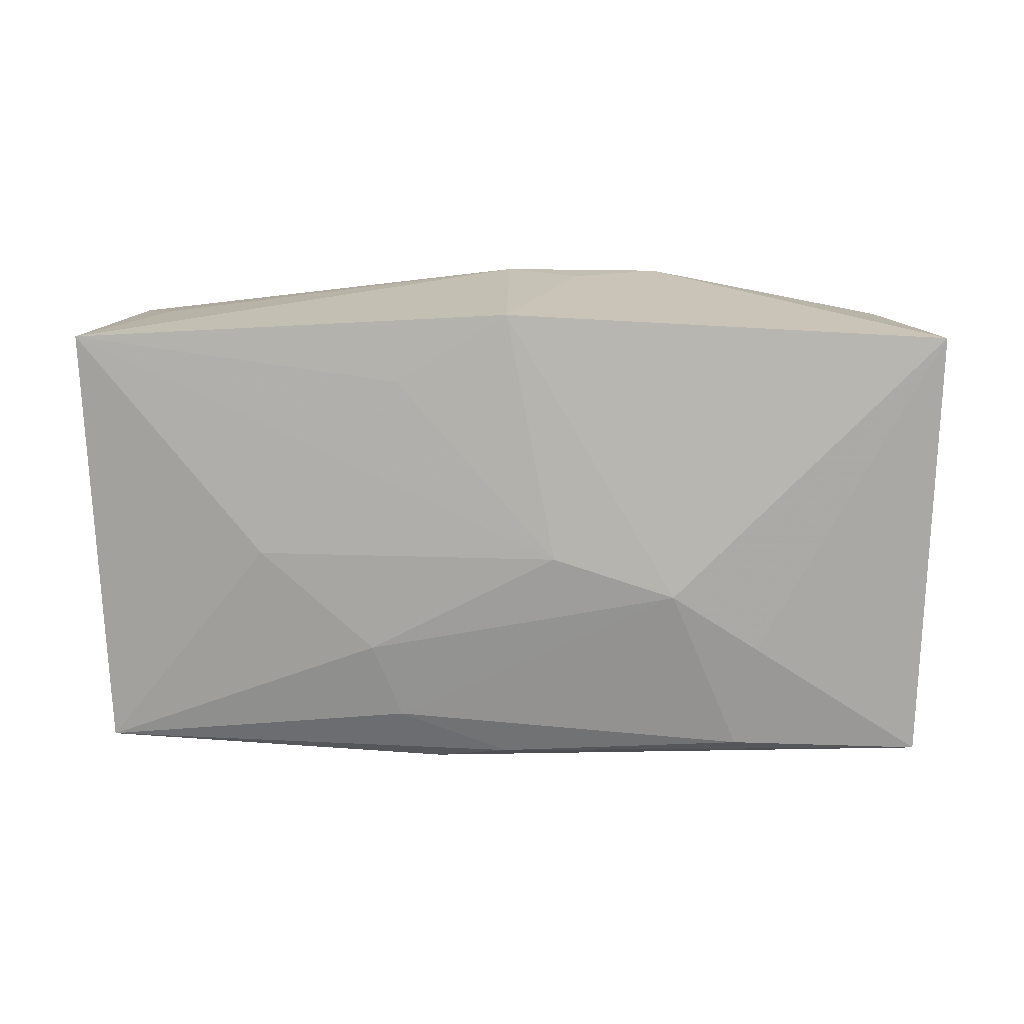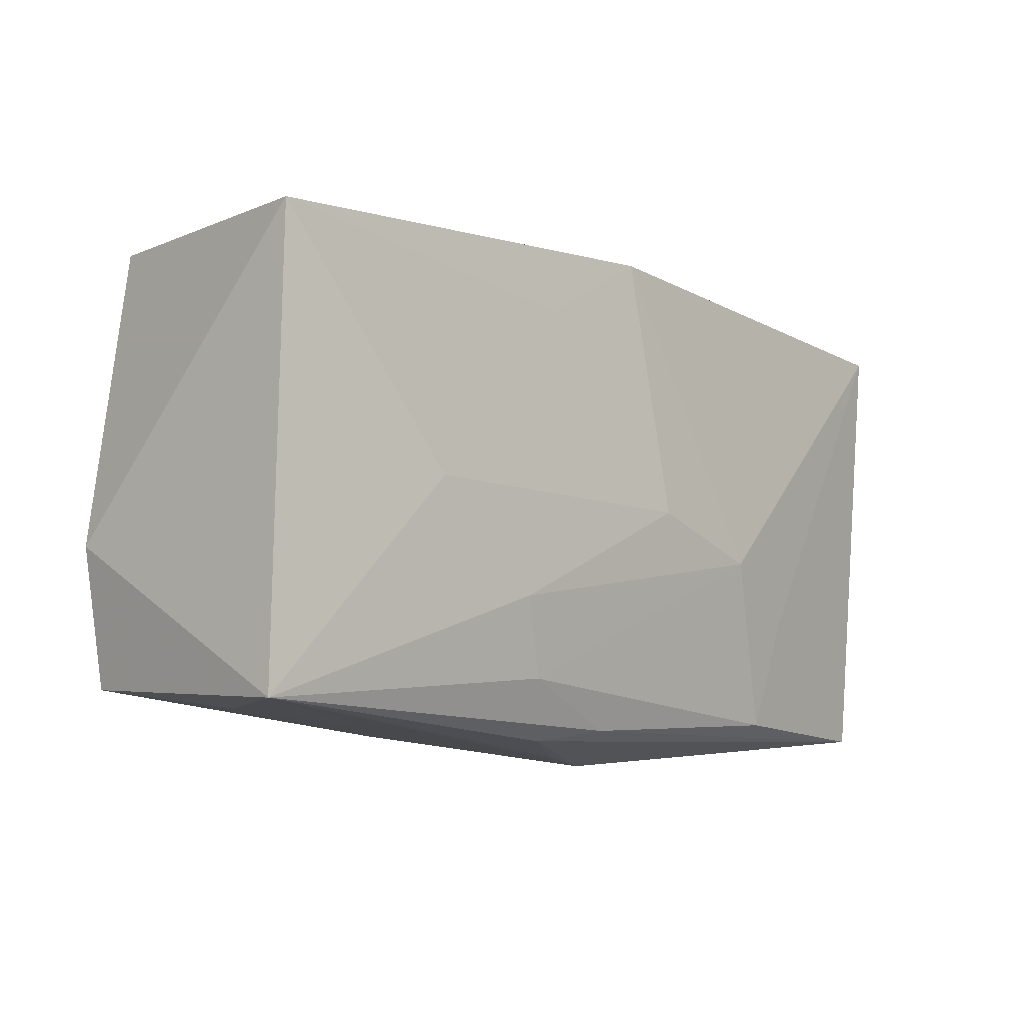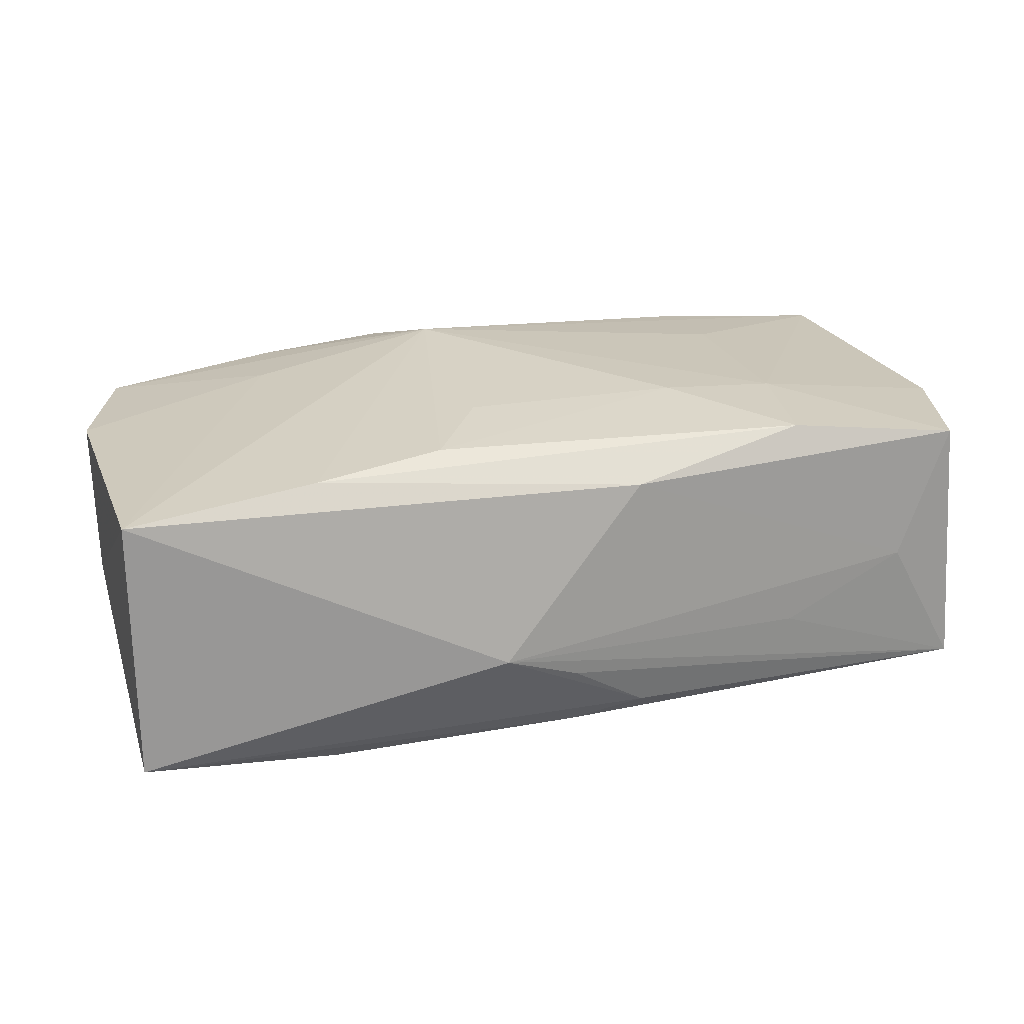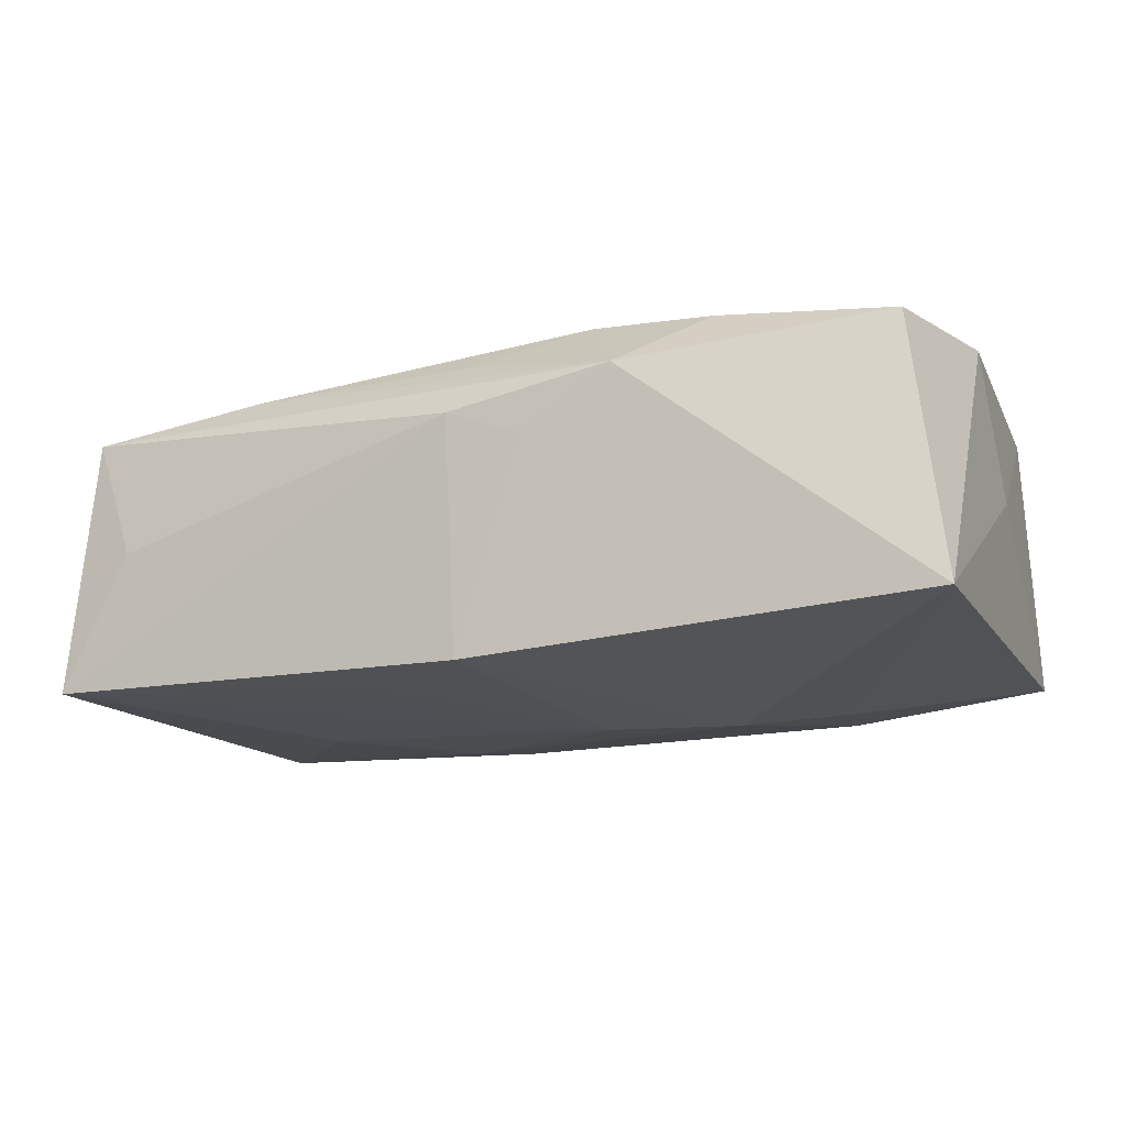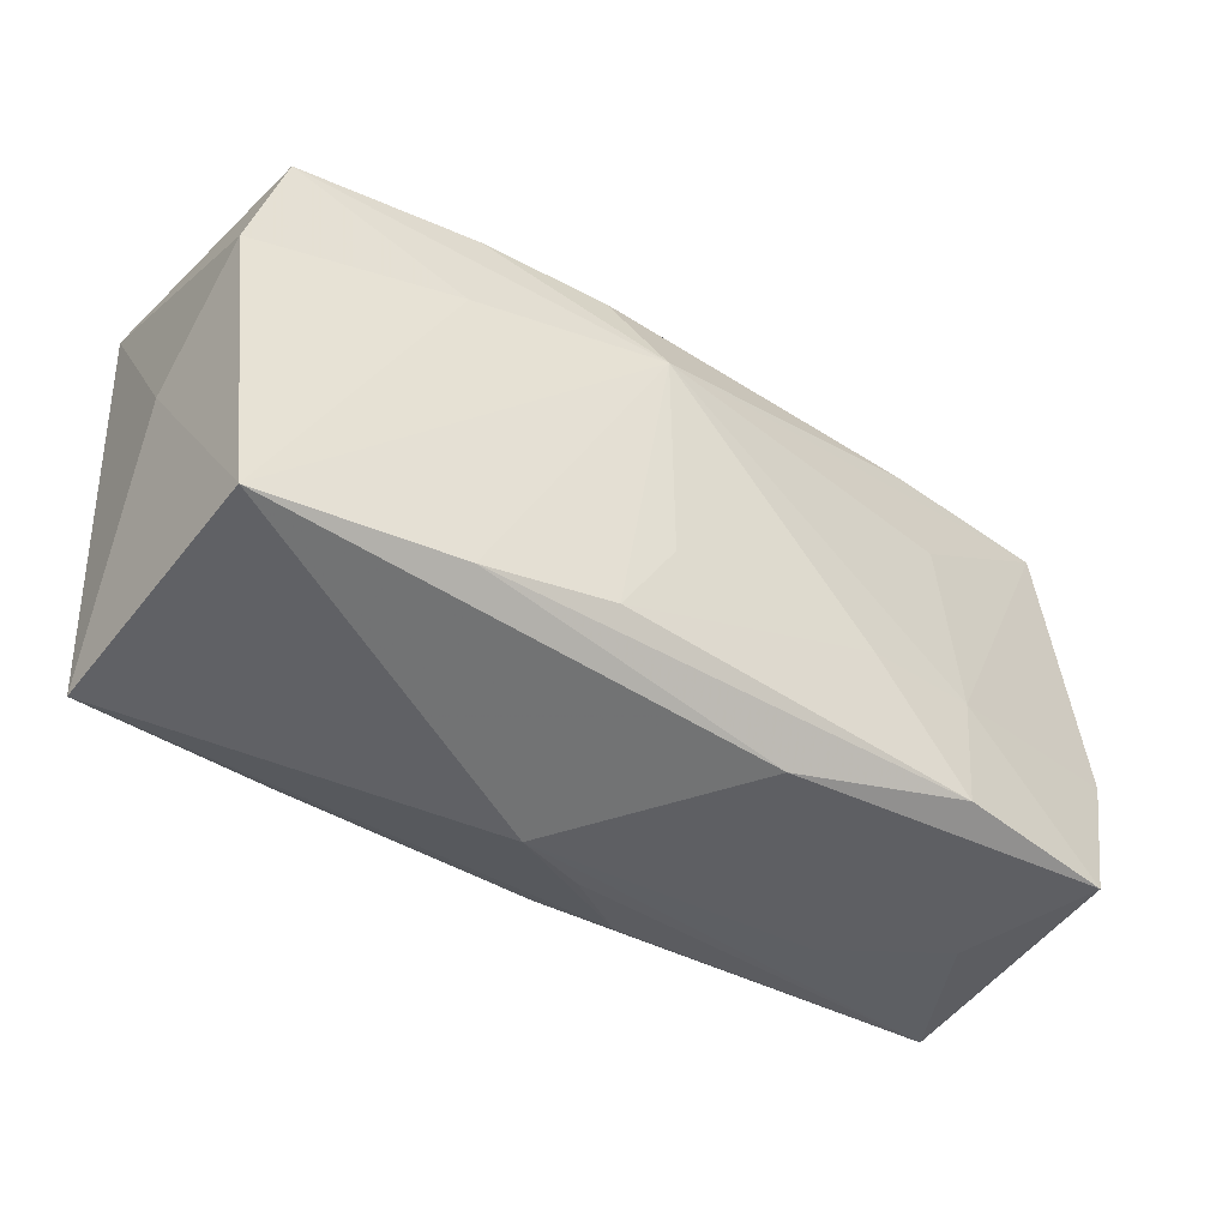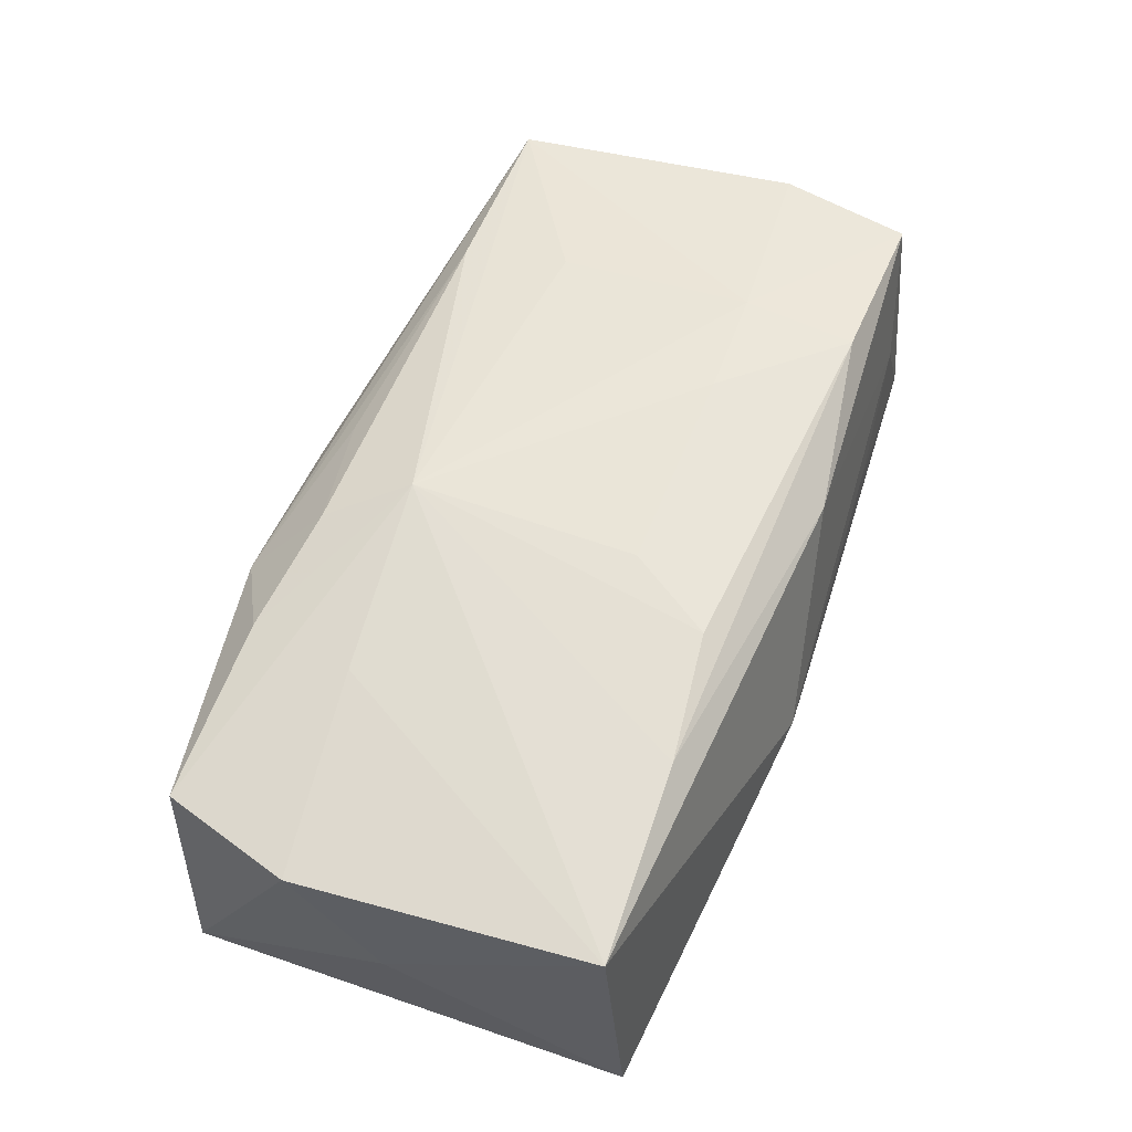
<metadata>
{"format":"obj","ext":"obj","renderer":"f3d","projection":"perspective","resolution":1024,"background":"white","views":[{"elev":-79.7,"azim":178.9,"up":"+Z"},{"elev":-10.5,"azim":132.3,"up":"+Y"},{"elev":27.3,"azim":-14.4,"up":"+Z"},{"elev":-21.0,"azim":-157.7,"up":"+Z"},{"elev":-42.1,"azim":-35.8,"up":"+Y"},{"elev":58.8,"azim":-68.7,"up":"+Z"}]}
</metadata>
<code>
v 0.03046 -0.0193 0.001905
v 0.03606 -0.0195 -0.008702
v -0.03619 0.01812 -0.01322
v -0.0199 -0.01635 0.01354
v 0.01058 0.01355 -0.01385
v -0.01357 -0.004644 -0.01458
v 0.03517 -0.01756 0.01235
v -0.03725 0.0002035 -0.0005305
v -0.009433 -0.01499 0.01461
v -0.004996 -0.008013 0.0149
v 0.02187 -0.007834 0.01416
v 0.03788 -0.006518 0.01137
v -0.01971 -0.01842 -0.0115
v -0.03569 -0.01707 0.01172
v -0.005534 -0.02235 -0.002096
v 0.03196 0.01815 -0.0009649
v -0.0339 0.01844 0.008642
v 0.02024 -0.02043 -0.002668
v 0.0005439 -0.02191 -0.004325
v -0.003163 -0.001448 -0.01468
v 0.03583 0.01738 0.009688
v -0.009076 0.01691 0.01238
v 0.0006593 -0.01999 -0.01009
v 0.009952 -0.01637 -0.01138
v 0.02227 -0.001721 -0.01276
v 0.00109 0.02229 0.004632
v -0.005259 0.01062 0.0149
v -0.02114 -0.009467 -0.0132
v -0.004944 0.02188 0.002
v -0.03725 0.007488 0.009451
v -0.01936 0.01817 0.01091
v 0.02092 -0.01724 0.01437
v 0.006389 -0.01972 0.01174
v -0.01247 0.02229 0.006491
v -0.03595 -0.01903 -0.01009
v 0.000957 0.01885 0.009969
v 0.01253 -0.01003 -0.01277
v 0.001331 0.01947 -0.01445
v 0.0382 0.01672 -0.01193
v 0.02065 0.01705 0.0112
v 0.01248 -0.008147 0.0149
v 0.006612 -0.02108 -0.008324
v -0.02092 0.009243 0.01244
v 0.02163 0.008236 0.01259
f 12 39 21
f 15 14 35
f 5 38 39
f 44 21 27
f 16 21 39
f 2 39 12
f 27 14 4
f 4 9 27
f 20 37 6
f 6 38 20
f 38 5 20
f 20 5 39
f 39 2 25
f 25 2 37
f 25 20 39
f 37 20 25
f 18 1 15
f 15 2 18
f 18 2 1
f 3 38 6
f 27 9 10
f 10 41 27
f 9 41 10
f 12 21 11
f 21 44 11
f 11 44 27
f 27 41 11
f 43 14 27
f 22 31 27
f 39 38 26
f 26 16 39
f 21 16 26
f 6 13 28
f 28 13 35
f 28 3 6
f 35 3 28
f 37 2 24
f 6 37 24
f 24 13 6
f 35 13 23
f 23 24 2
f 13 24 23
f 33 4 14
f 33 14 15
f 15 1 33
f 14 43 30
f 38 3 29
f 29 26 38
f 42 23 2
f 15 35 42
f 35 23 42
f 9 4 32
f 4 33 32
f 32 41 9
f 32 11 41
f 8 3 35
f 8 30 3
f 8 35 14
f 14 30 8
f 26 29 34
f 34 29 3
f 31 22 34
f 22 36 34
f 21 26 34
f 40 36 22
f 27 21 40
f 40 22 27
f 21 34 40
f 40 34 36
f 19 2 15
f 15 42 19
f 19 42 2
f 7 33 1
f 7 32 33
f 7 2 12
f 1 2 7
f 12 11 7
f 11 32 7
f 31 34 17
f 17 34 3
f 3 30 17
f 17 30 43
f 27 31 17
f 17 43 27

</code>
